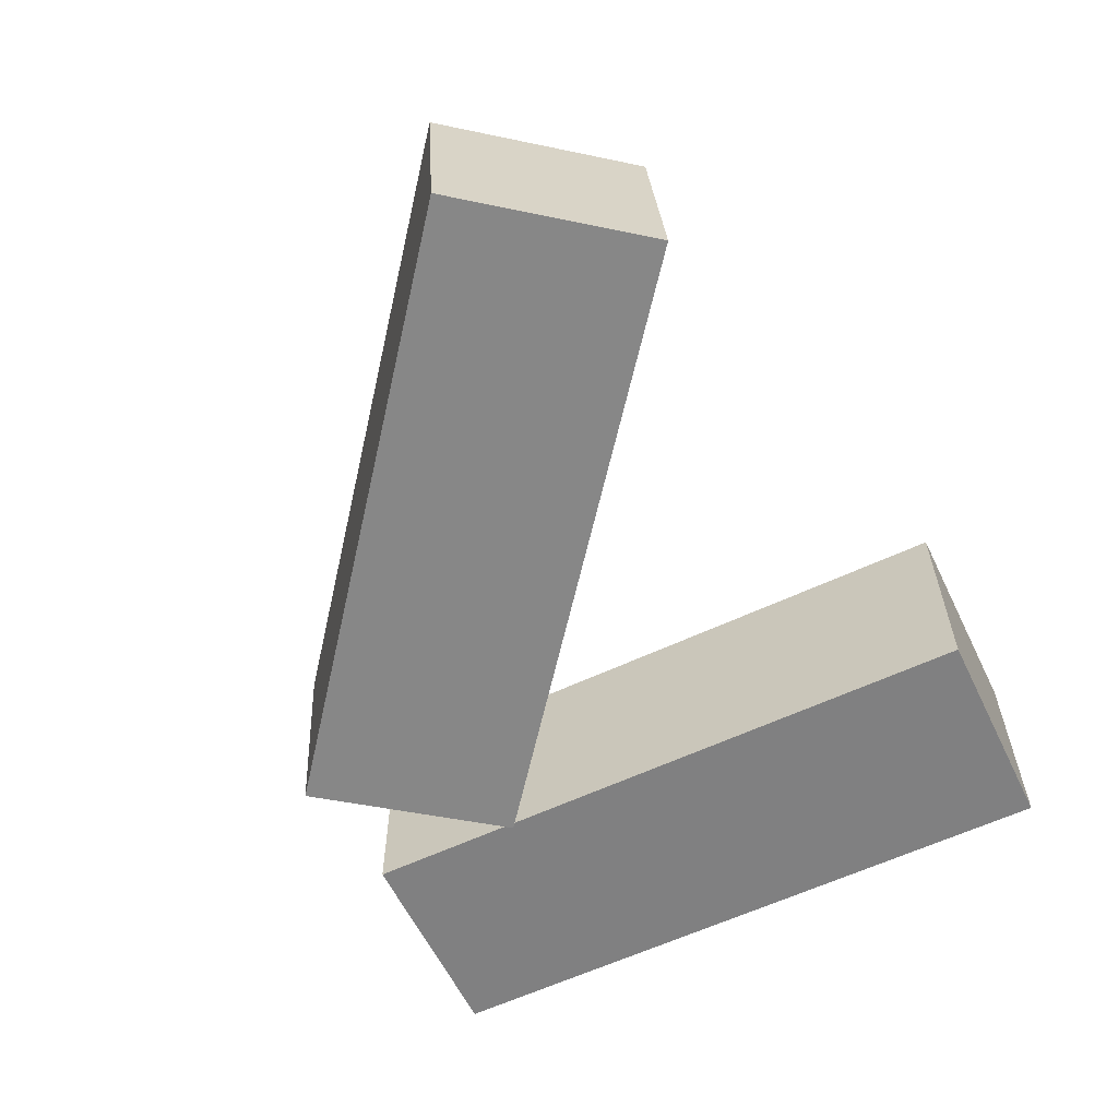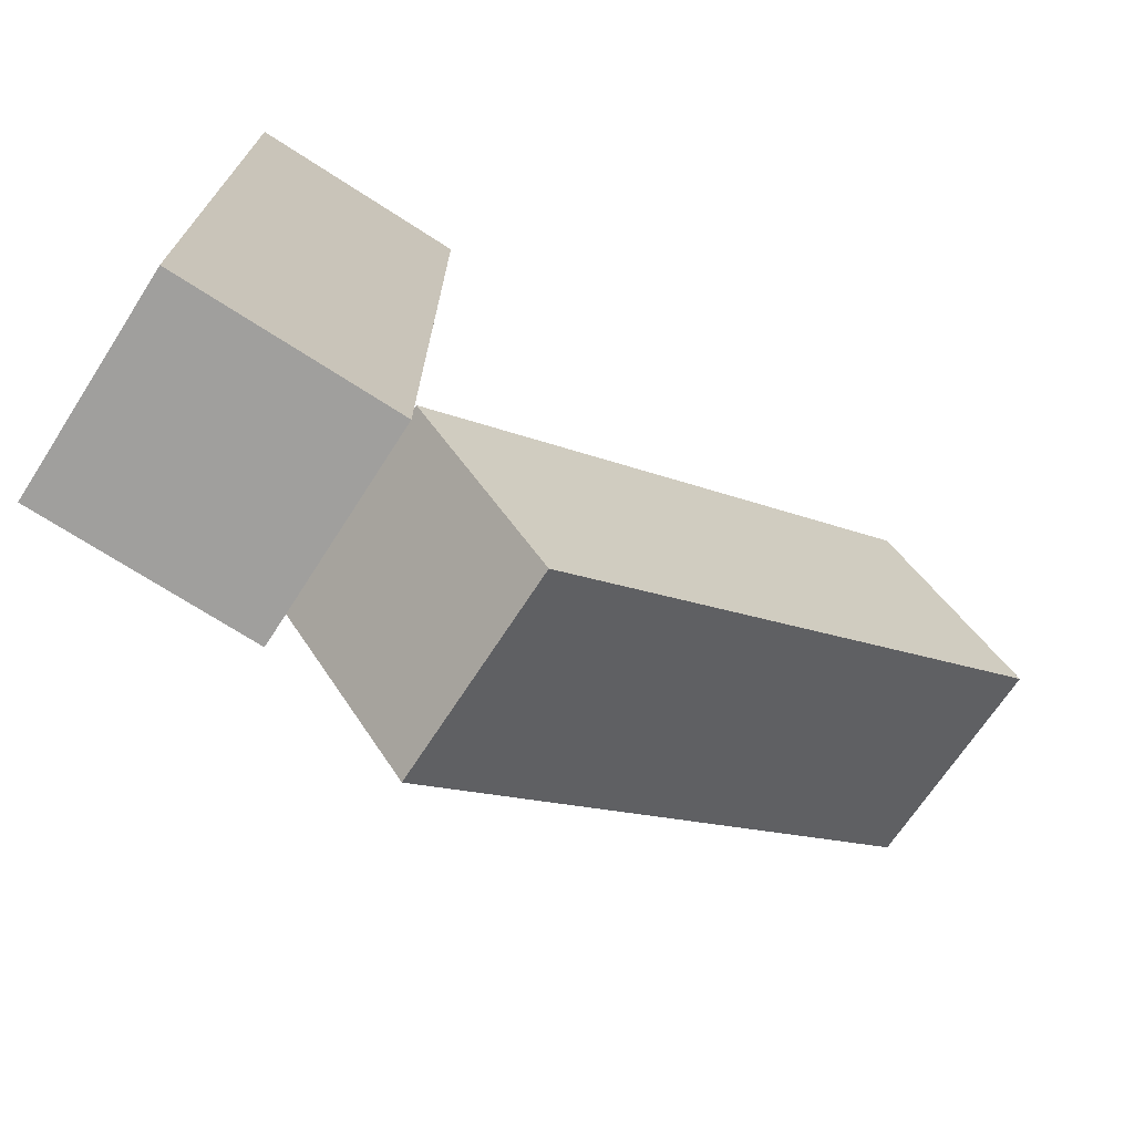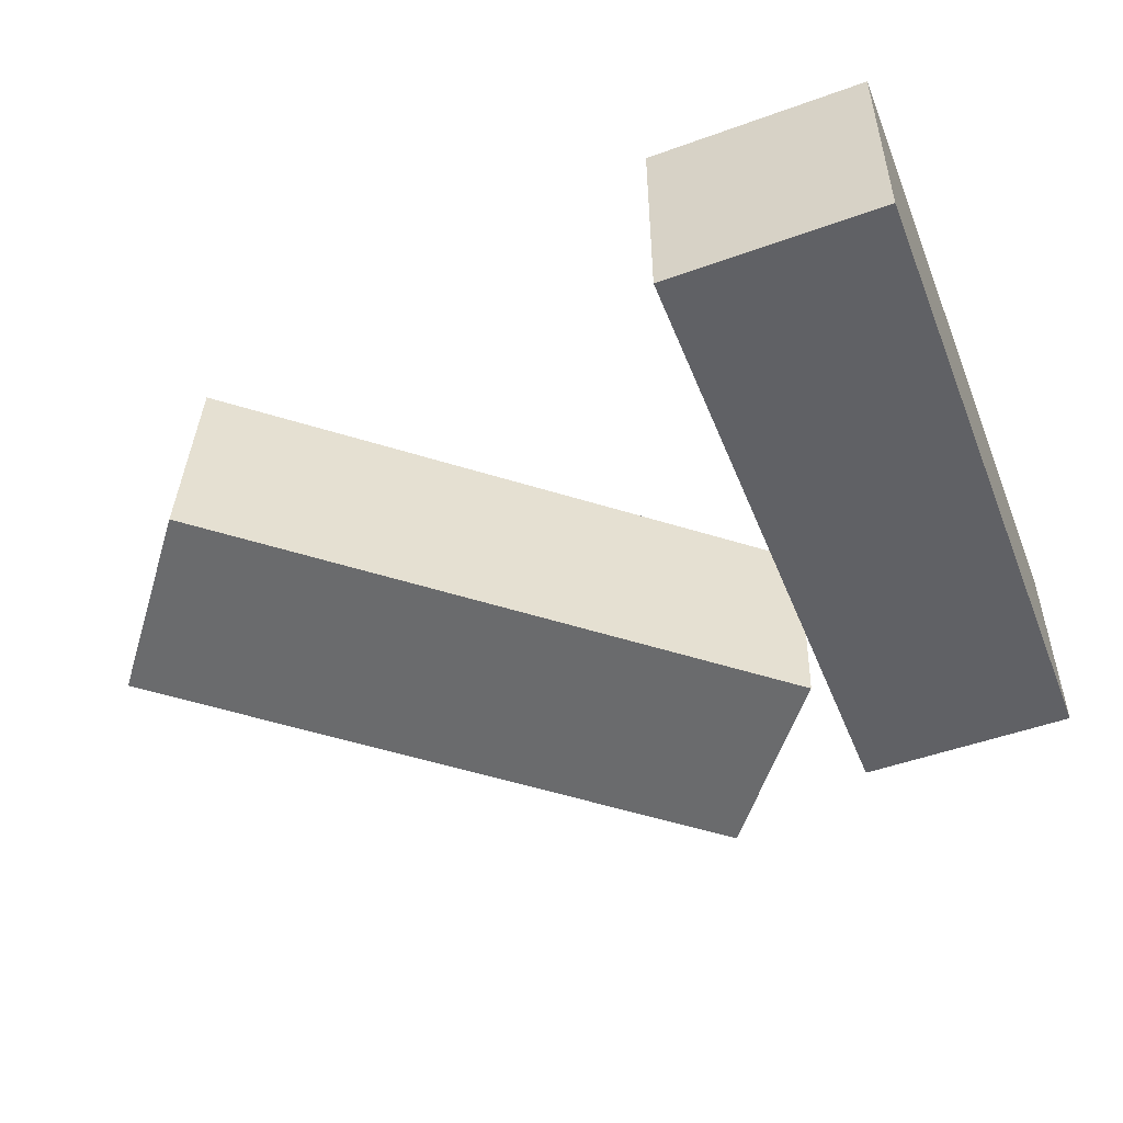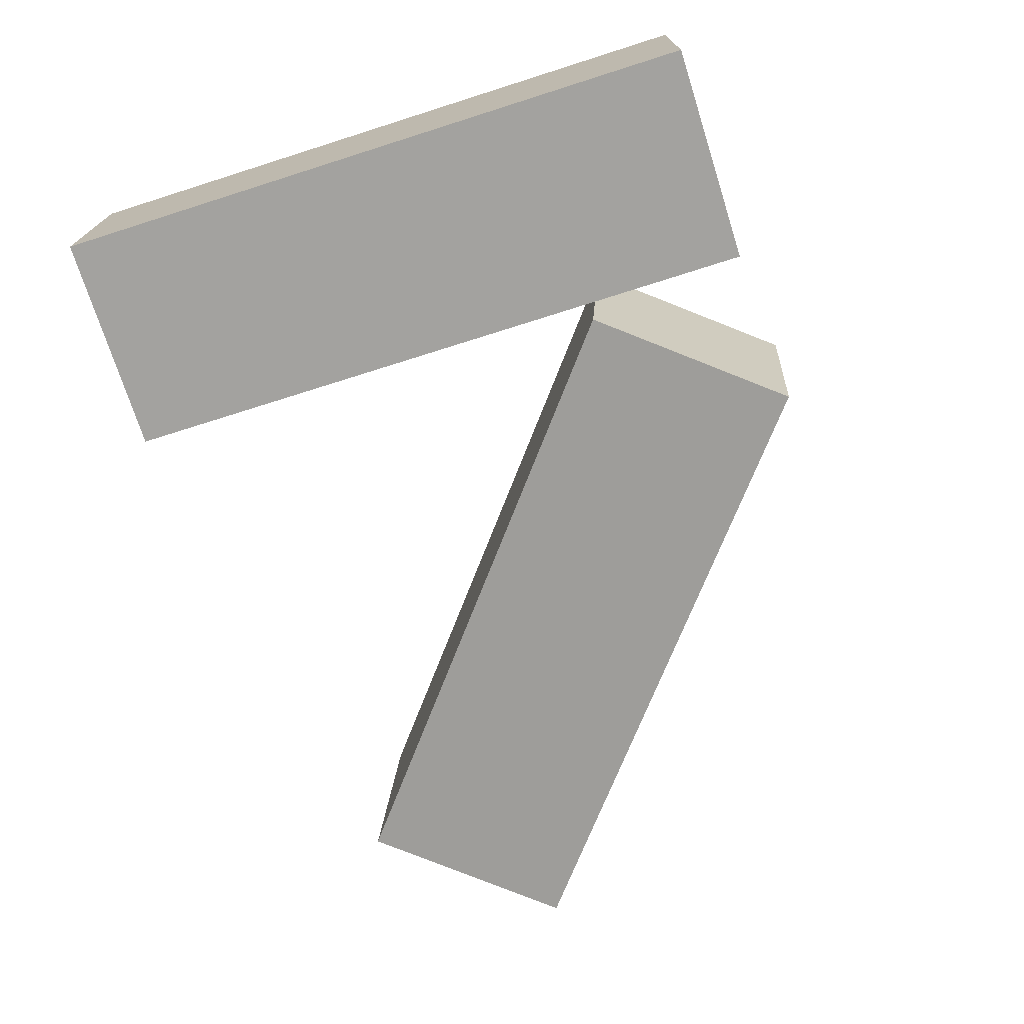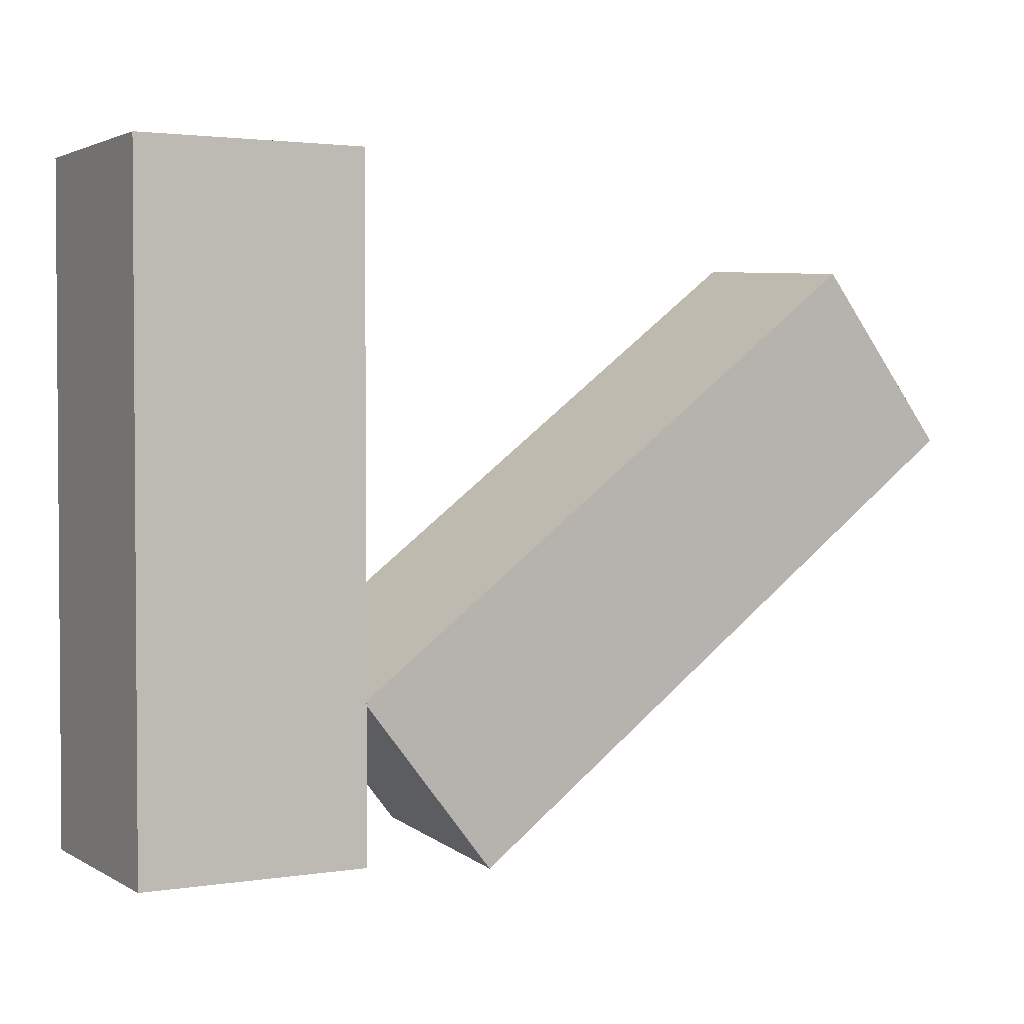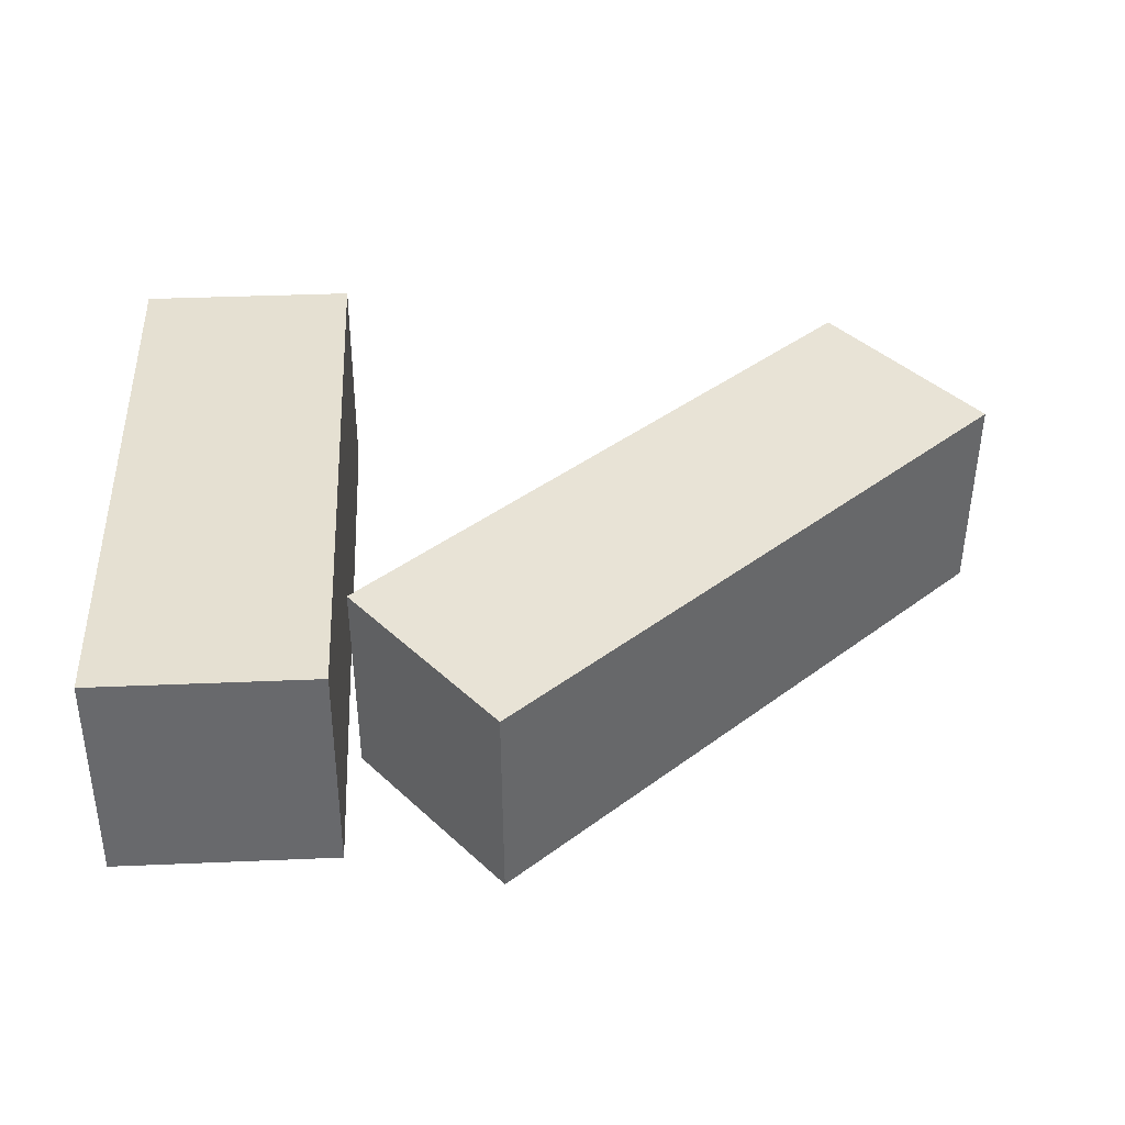
<metadata>
{"format":"obj","ext":"obj","renderer":"f3d","projection":"perspective","resolution":1024,"background":"white","views":[{"elev":-60.0,"azim":115.8,"up":"+Z"},{"elev":-71.3,"azim":-32.8,"up":"+Y"},{"elev":-49.9,"azim":-158.4,"up":"+Z"},{"elev":-72.5,"azim":-72.4,"up":"+Z"},{"elev":2.4,"azim":-28.9,"up":"+Y"},{"elev":37.6,"azim":-3.1,"up":"+Z"}]}
</metadata>
<code>
g Arms_Mesh
v -0.25 -0.625 -0.125
v 0 0.125 -0.125
v -0.25 0.125 -0.125
v 0 -0.625 -0.125
v -0.25 -0.625 0.125
v 0 0.125 0.125
v 0 -0.625 0.125
v -0.25 0.125 0.125
v -0.25 -0.625 -0.125
v 0 -0.625 0.125
v 0 -0.625 -0.125
v -0.25 -0.625 0.125
v 0 -0.625 -0.125
v 0 0.125 0.125
v 0 0.125 -0.125
v 0 -0.625 0.125
v 0 0.125 -0.125
v -0.25 0.125 0.125
v -0.25 0.125 -0.125
v 0 0.125 0.125
v -0.25 0.125 -0.125
v -0.25 -0.625 0.125
v -0.25 -0.625 -0.125
v -0.25 0.125 0.125
v 0.1688 -0.6502 0.08217
v 0.5965 0.01292 0.1307
v 0.7532 -0.1815 0.1182
v 0.01213 -0.4558 0.09467
v 0.1703 -0.6329 -0.1672
v 0.5981 0.03019 -0.1187
v 0.01365 -0.4385 -0.1547
v 0.7547 -0.1642 -0.1312
v 0.1688 -0.6502 0.08217
v 0.01365 -0.4385 -0.1547
v 0.01213 -0.4558 0.09467
v 0.1703 -0.6329 -0.1672
v 0.01213 -0.4558 0.09467
v 0.5981 0.03019 -0.1187
v 0.5965 0.01292 0.1307
v 0.01365 -0.4385 -0.1547
v 0.5965 0.01292 0.1307
v 0.7547 -0.1642 -0.1312
v 0.7532 -0.1815 0.1182
v 0.5981 0.03019 -0.1187
v 0.7532 -0.1815 0.1182
v 0.1703 -0.6329 -0.1672
v 0.1688 -0.6502 0.08217
v 0.7547 -0.1642 -0.1312
f -46 -47 -48
f -45 -48 -47
f -42 -43 -44
f -41 -44 -43
f -38 -39 -40
f -37 -40 -39
f -34 -35 -36
f -33 -36 -35
f -30 -31 -32
f -29 -32 -31
f -26 -27 -28
f -25 -28 -27
f -22 -23 -24
f -21 -24 -23
f -18 -19 -20
f -17 -20 -19
f -14 -15 -16
f -13 -16 -15
f -10 -11 -12
f -9 -12 -11
f -6 -7 -8
f -5 -8 -7
f -2 -3 -4
f -1 -4 -3

</code>
